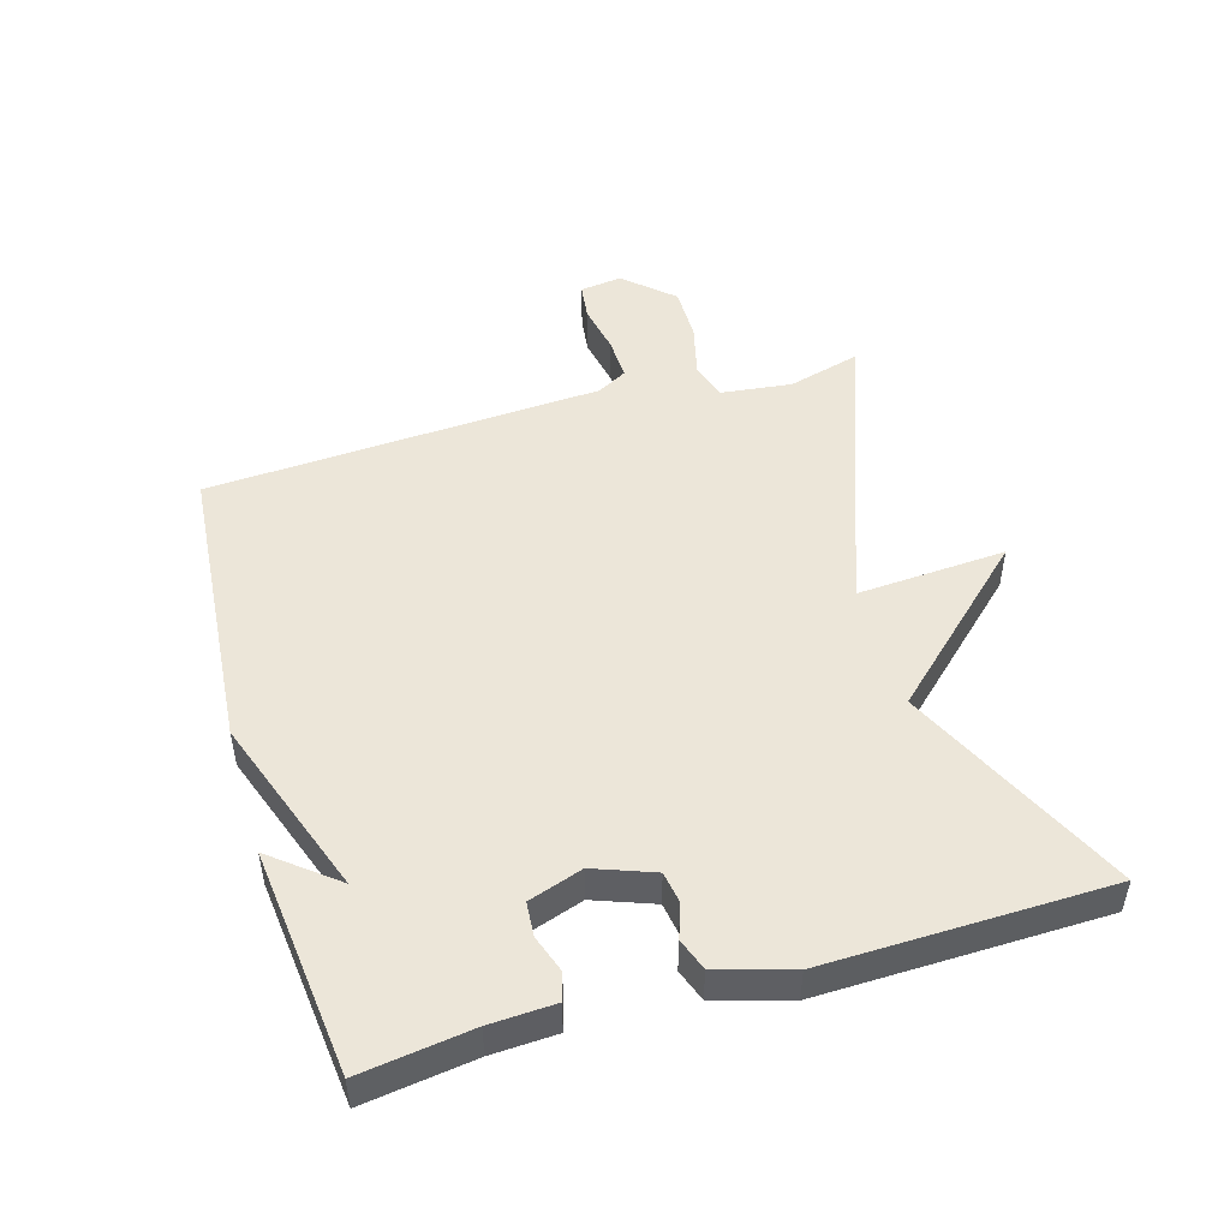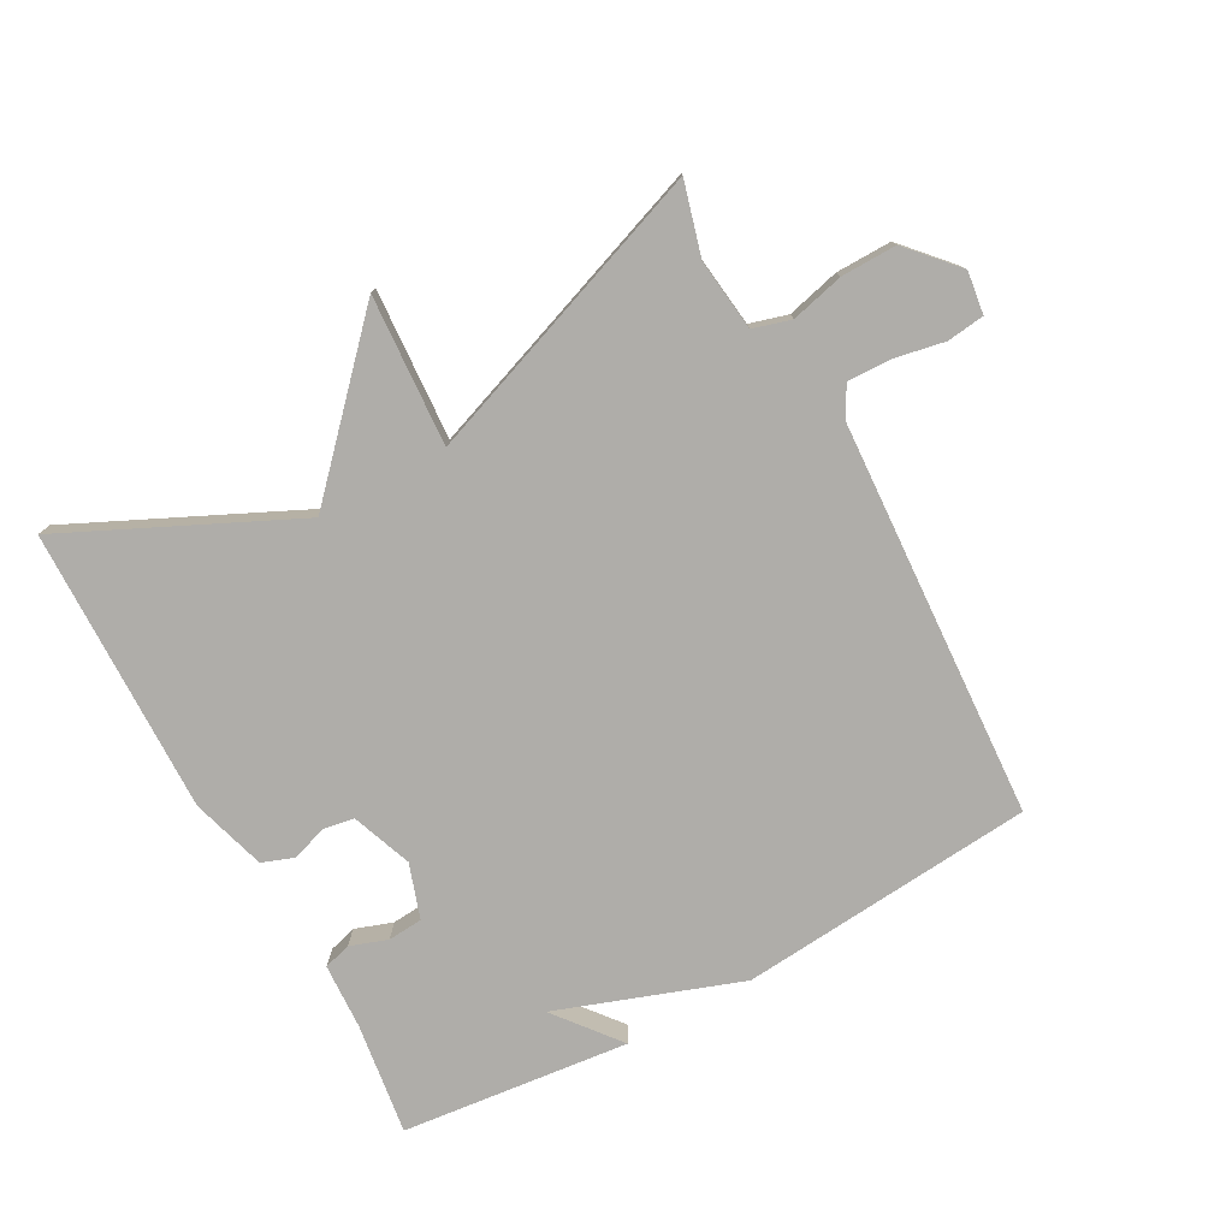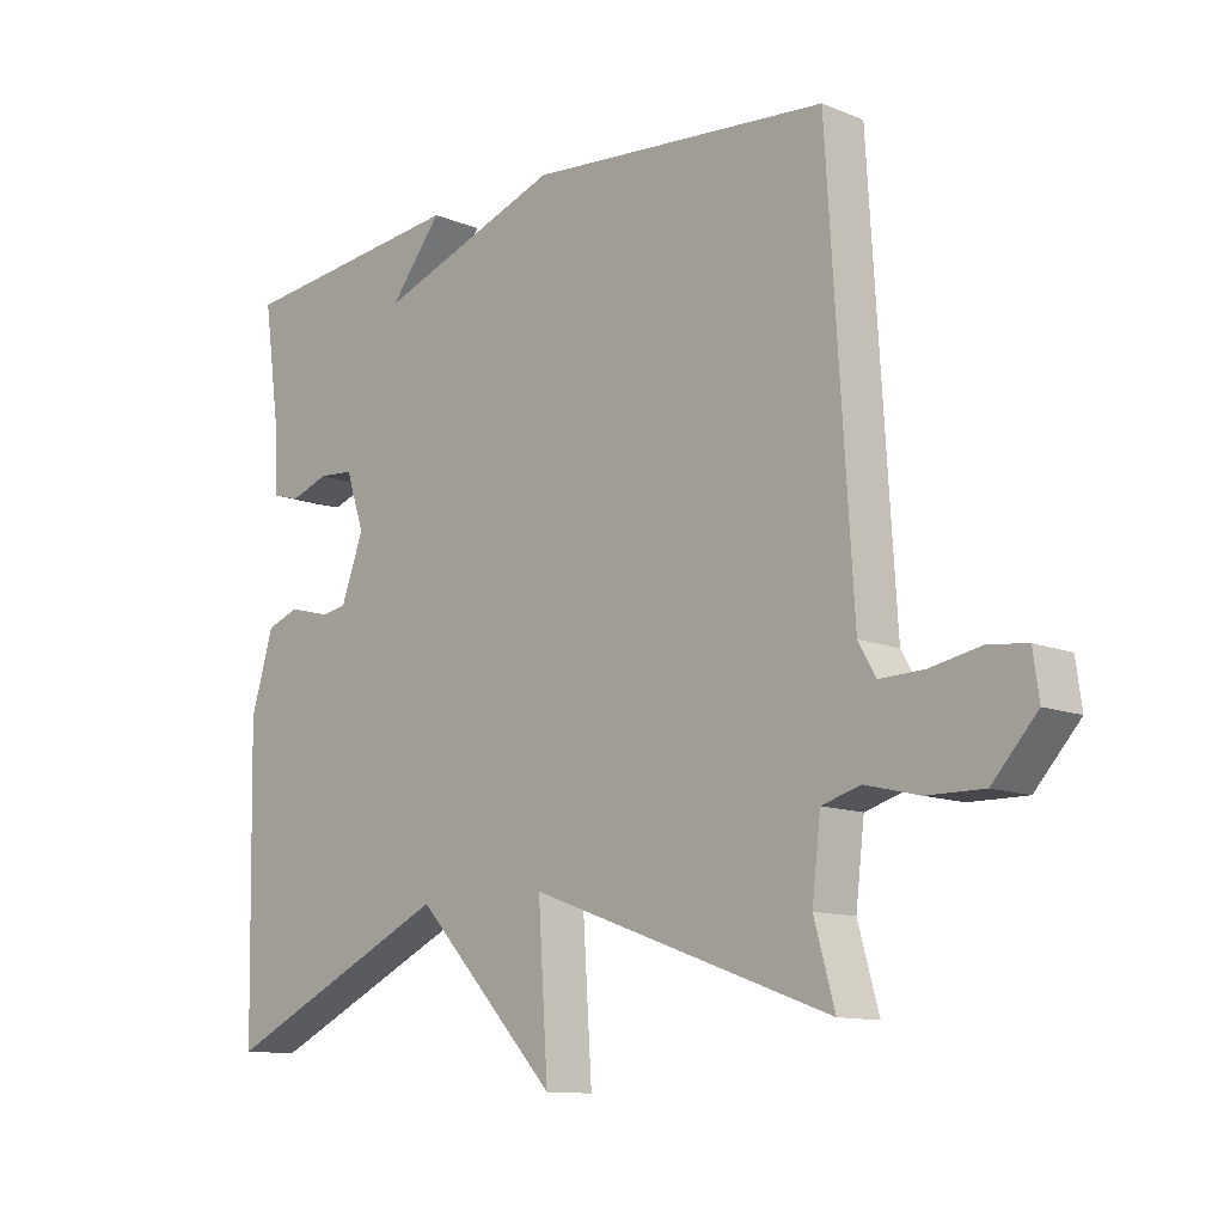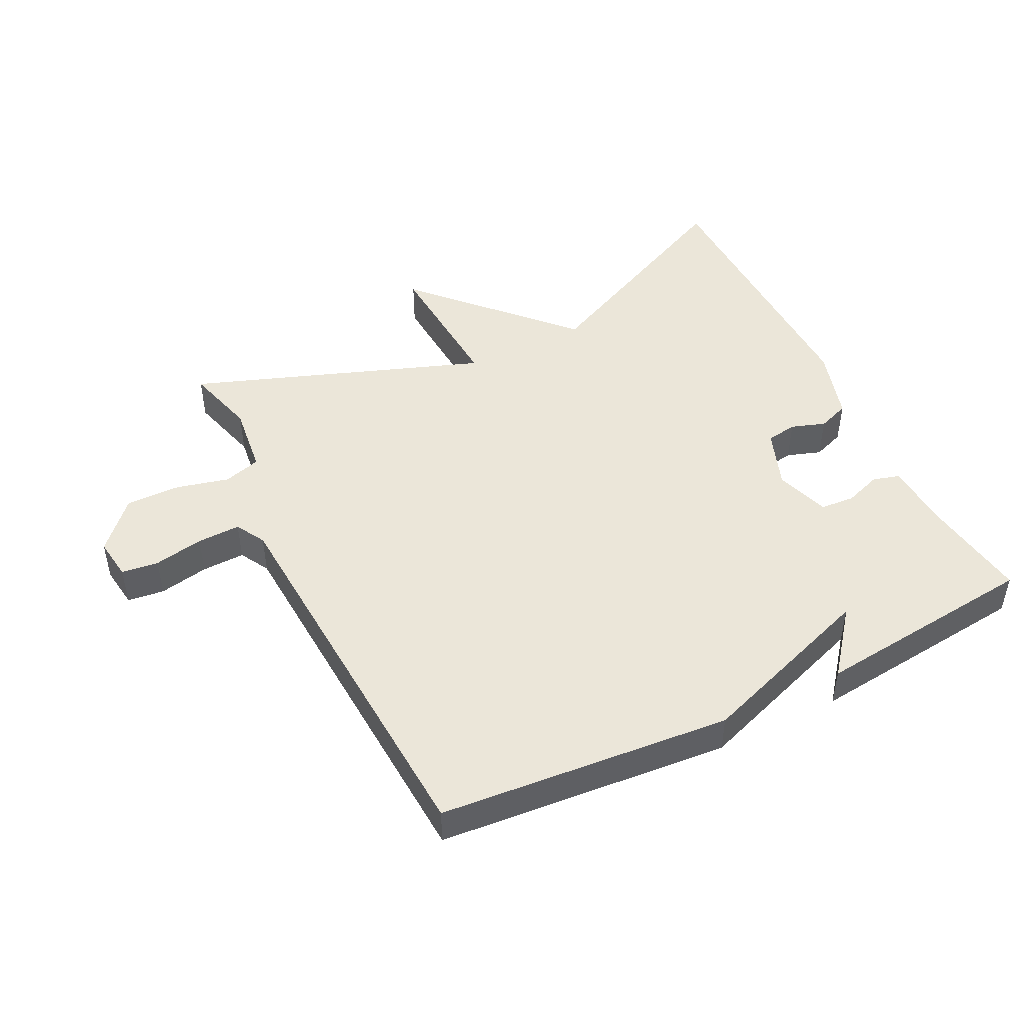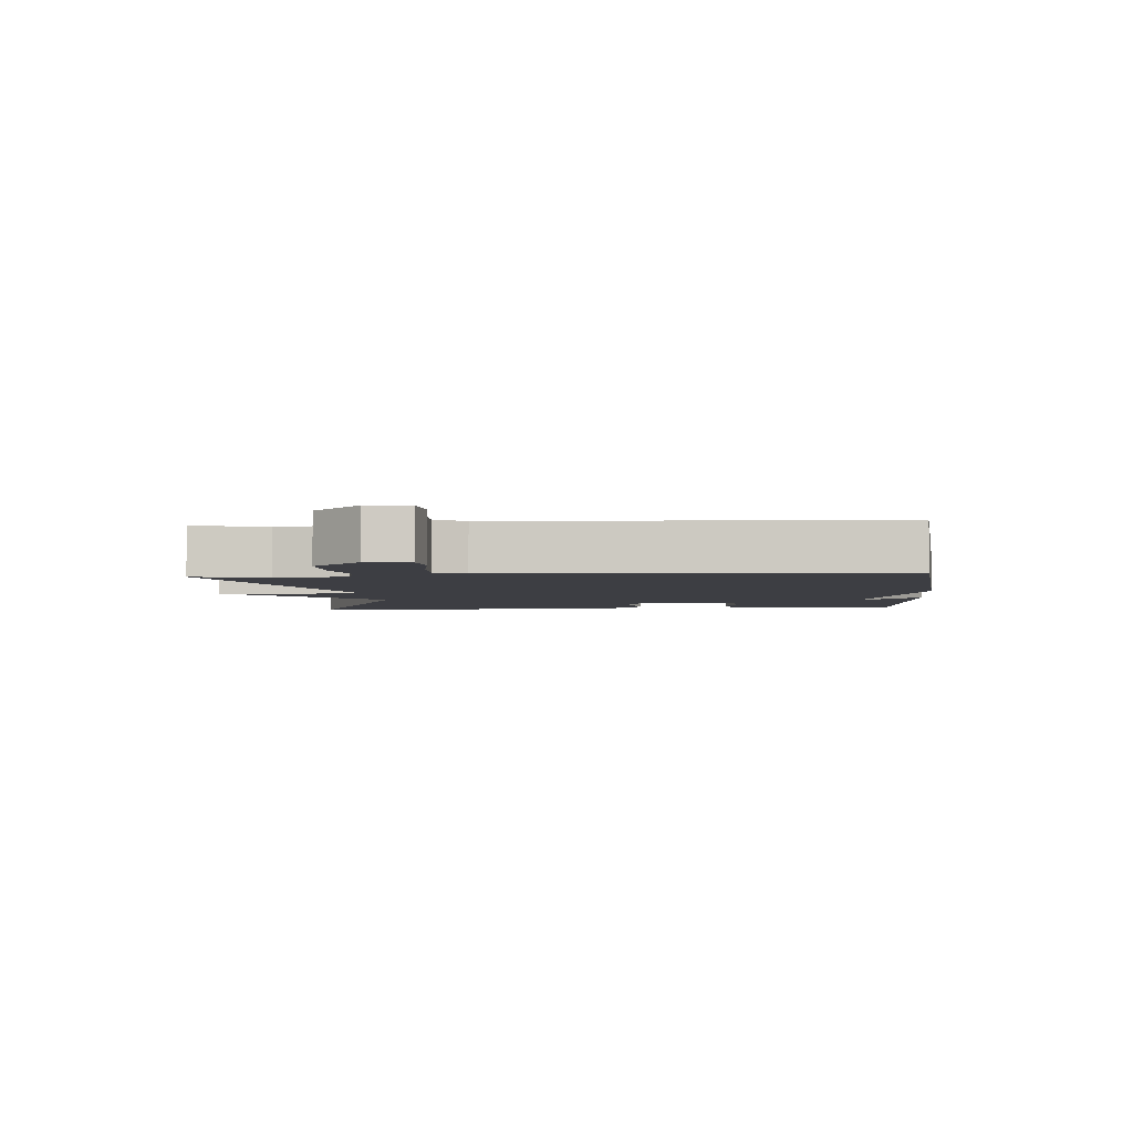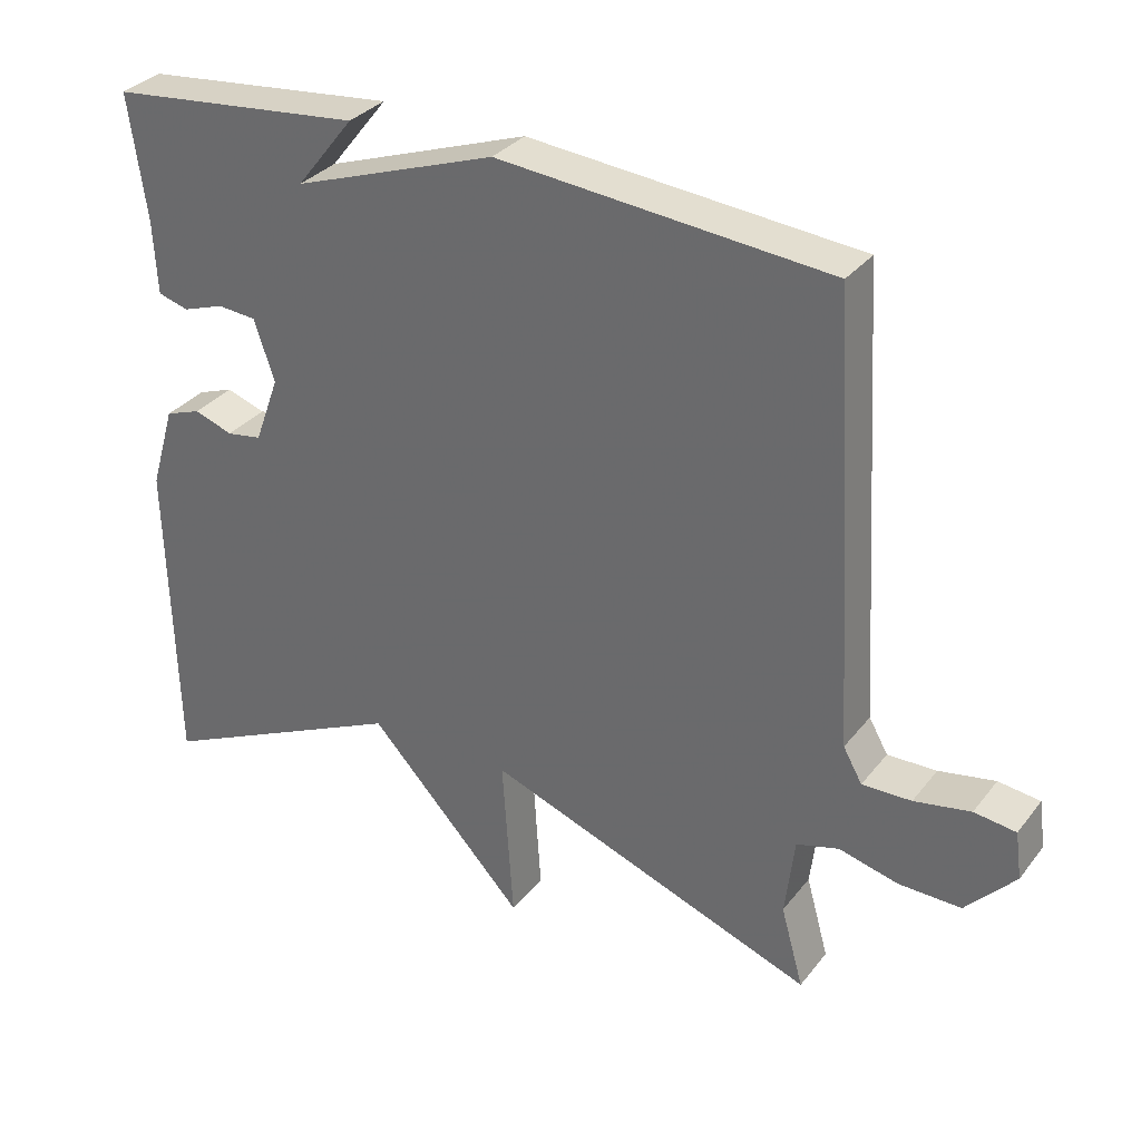
<metadata>
{"format":"obj","ext":"obj","renderer":"f3d","projection":"perspective","resolution":1024,"background":"white","views":[{"elev":48.9,"azim":73.7,"up":"+Y"},{"elev":-77.3,"azim":-151.2,"up":"+Y"},{"elev":-11.7,"azim":-134.2,"up":"+Z"},{"elev":47.3,"azim":-26.3,"up":"+Y"},{"elev":-3.7,"azim":-84.9,"up":"+Y"},{"elev":32.5,"azim":-148.3,"up":"+Z"}]}
</metadata>
<code>
v -0.5 0.07 -0.5
v -0.469 0.07 -0.389
v -0.482 0.07 -0.279
v -0.54 0.07 -0.262
v -0.621 0.07 -0.282
v -0.706 0.07 -0.283
v -0.773 0.07 -0.209
v -0.764 0.07 -0.144
v -0.707 0.07 -0.137
v -0.63 0.07 -0.152
v -0.563 0.07 -0.154
v -0.537 0.07 -0.108
v -0.5 0.07 0.5
v -0.048 0.07 0.538
v 0.231 0.07 0.439
v 0.152 0.07 0.538
v 0.5 0.07 0.5
v 0.476 0.07 0.329
v 0.471 0.07 0.229
v 0.429 0.07 0.217
v 0.372 0.07 0.237
v 0.319 0.07 0.233
v 0.291 0.07 0.15
v 0.325 0.07 0.058
v 0.373 0.07 0.05
v 0.426 0.07 0.068
v 0.475 0.07 0.05
v 0.509 0.07 -0.064
v 0.5 0.07 -0.5
v 0.153 0.07 -0.336
v -0.062 0.07 -0.565
v -0.047 0.07 -0.336
v -0.5 0 -0.5
v -0.469 0 -0.389
v -0.482 0 -0.279
v -0.54 0 -0.262
v -0.621 0 -0.282
v -0.706 0 -0.283
v -0.773 0 -0.209
v -0.764 0 -0.144
v -0.707 0 -0.137
v -0.63 0 -0.152
v -0.563 0 -0.154
v -0.537 0 -0.108
v -0.5 0 0.5
v -0.048 0 0.538
v 0.231 0 0.439
v 0.152 0 0.538
v 0.5 0 0.5
v 0.476 0 0.329
v 0.471 0 0.229
v 0.429 0 0.217
v 0.372 0 0.237
v 0.319 0 0.233
v 0.291 0 0.15
v 0.325 0 0.058
v 0.373 0 0.05
v 0.426 0 0.068
v 0.475 0 0.05
v 0.509 0 -0.064
v 0.5 0 -0.5
v 0.153 0 -0.336
v -0.062 0 -0.565
v -0.047 0 -0.336
f 30 31 32
f 28 29 30
f 27 28 30
f 26 27 30
f 25 26 30
f 24 25 30 32
f 32 1 2
f 24 32 2
f 23 24 2
f 18 19 20 21
f 18 21 22
f 15 16 17 18
f 15 18 22
f 14 15 22
f 13 14 22
f 12 13 22
f 11 12 22 23
f 8 9 10
f 7 8 10
f 6 7 10
f 5 6 10
f 4 5 10
f 3 4 10 11
f 23 2 3
f 3 11 23
f 64 63 62
f 62 61 60
f 62 60 59
f 62 59 58
f 62 58 57
f 64 62 57 56
f 34 33 64
f 34 64 56
f 34 56 55
f 53 52 51 50
f 54 53 50
f 50 49 48 47
f 54 50 47
f 54 47 46
f 54 46 45
f 54 45 44
f 55 54 44 43
f 42 41 40
f 42 40 39
f 42 39 38
f 42 38 37
f 42 37 36
f 43 42 36 35
f 35 34 55
f 55 43 35
f 1 33 34 2
f 2 34 35 3
f 3 35 36 4
f 4 36 37 5
f 5 37 38 6
f 6 38 39 7
f 7 39 40 8
f 8 40 41 9
f 9 41 42 10
f 10 42 43 11
f 11 43 44 12
f 12 44 45 13
f 13 45 46 14
f 14 46 47 15
f 15 47 48 16
f 16 48 49 17
f 17 49 50 18
f 18 50 51 19
f 19 51 52 20
f 20 52 53 21
f 21 53 54 22
f 22 54 55 23
f 23 55 56 24
f 24 56 57 25
f 25 57 58 26
f 26 58 59 27
f 27 59 60 28
f 28 60 61 29
f 29 61 62 30
f 30 62 63 31
f 31 63 64 32
f 32 64 33 1

</code>
